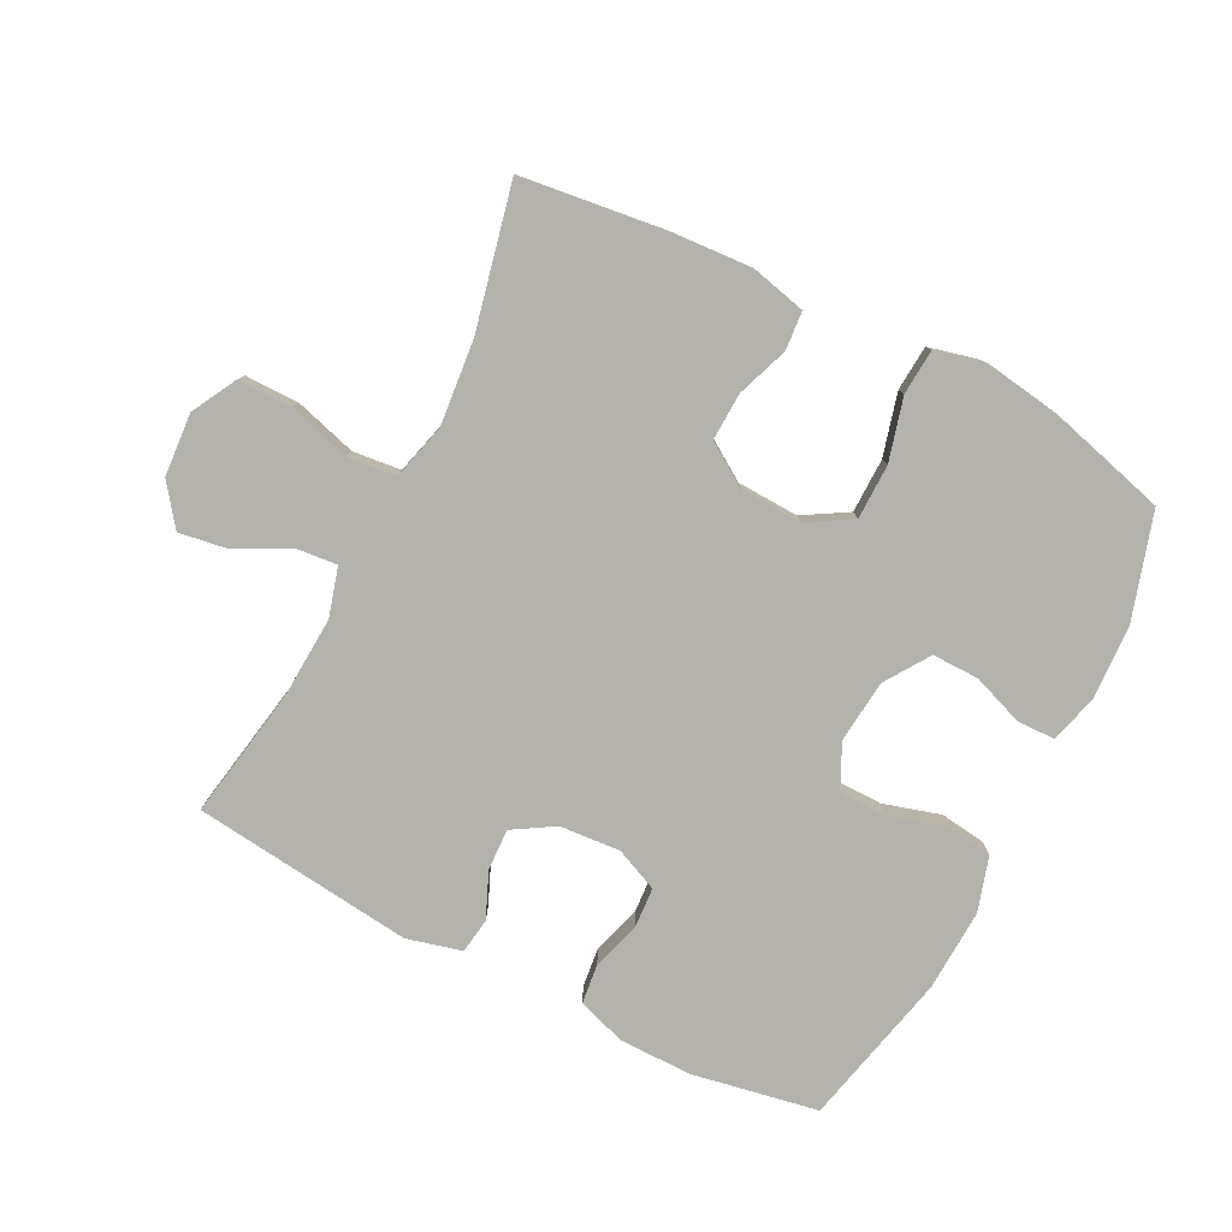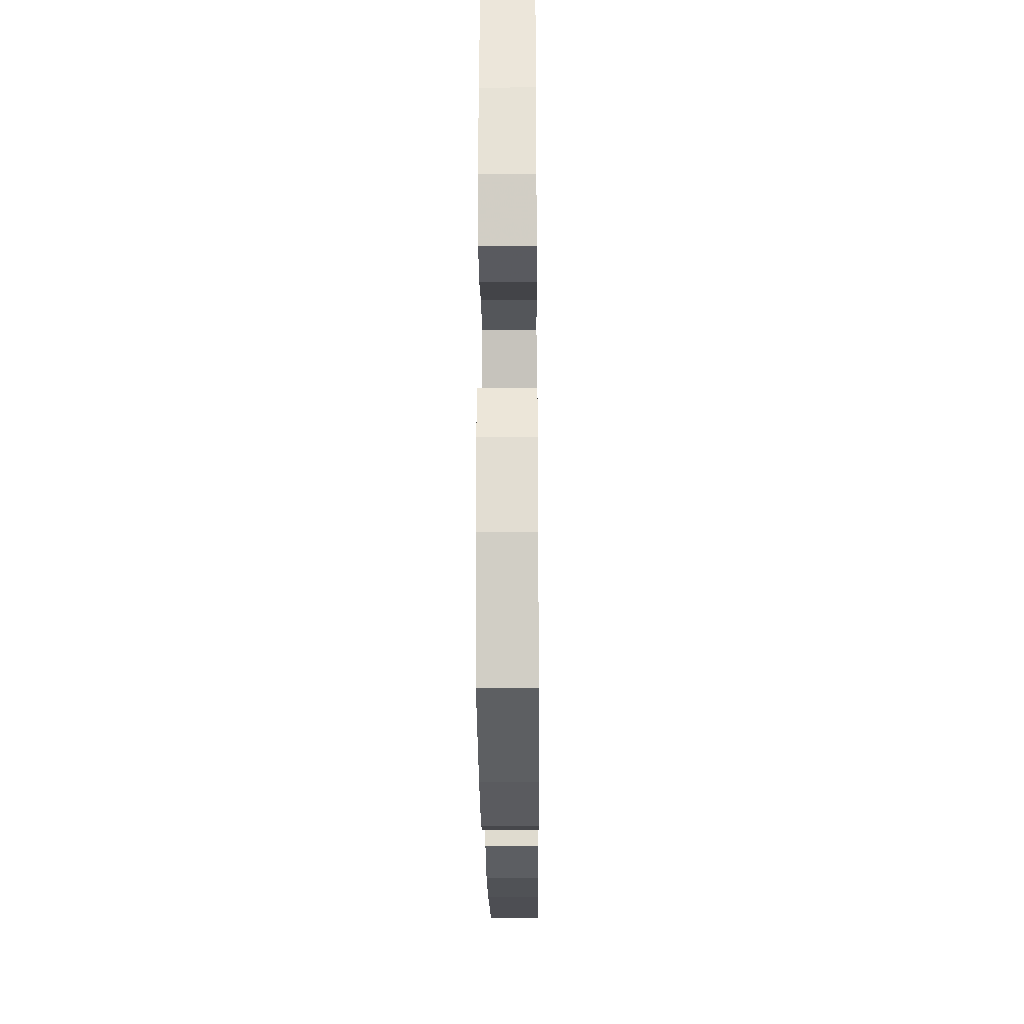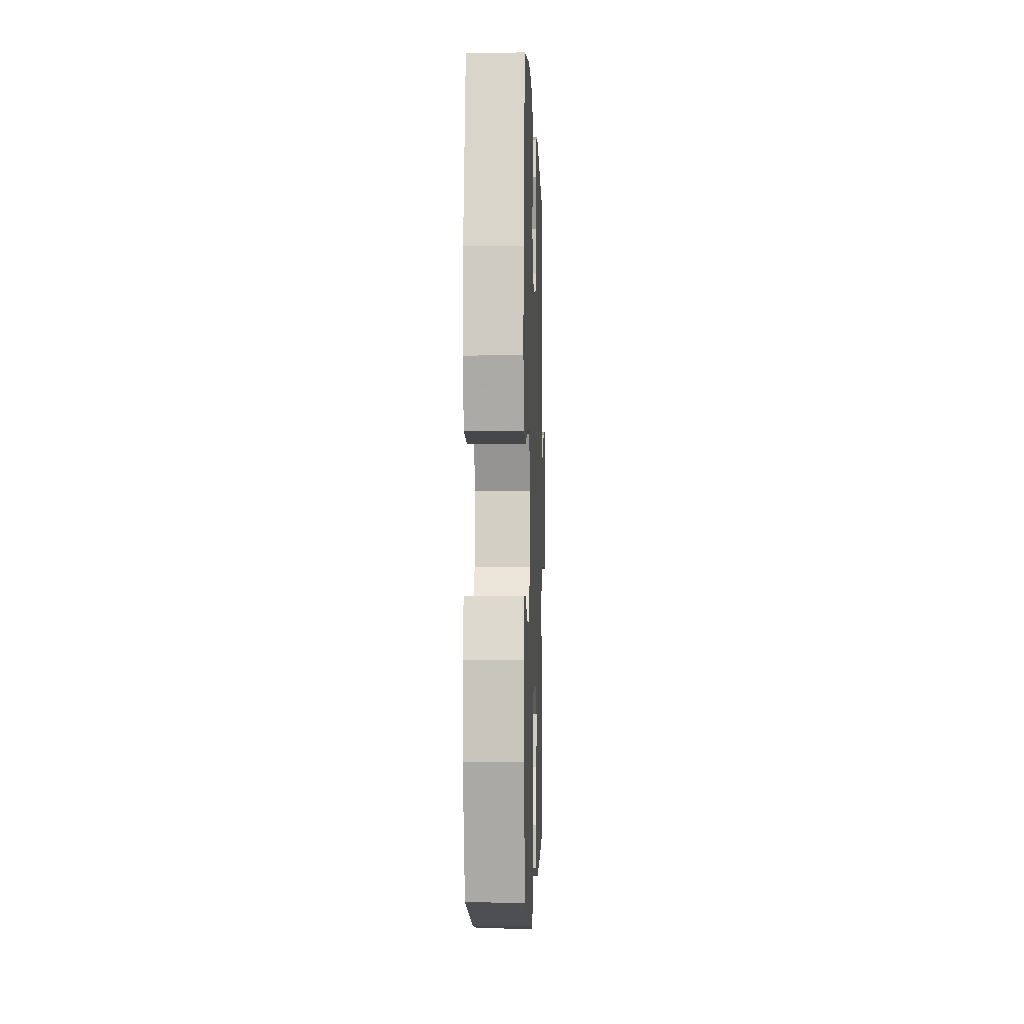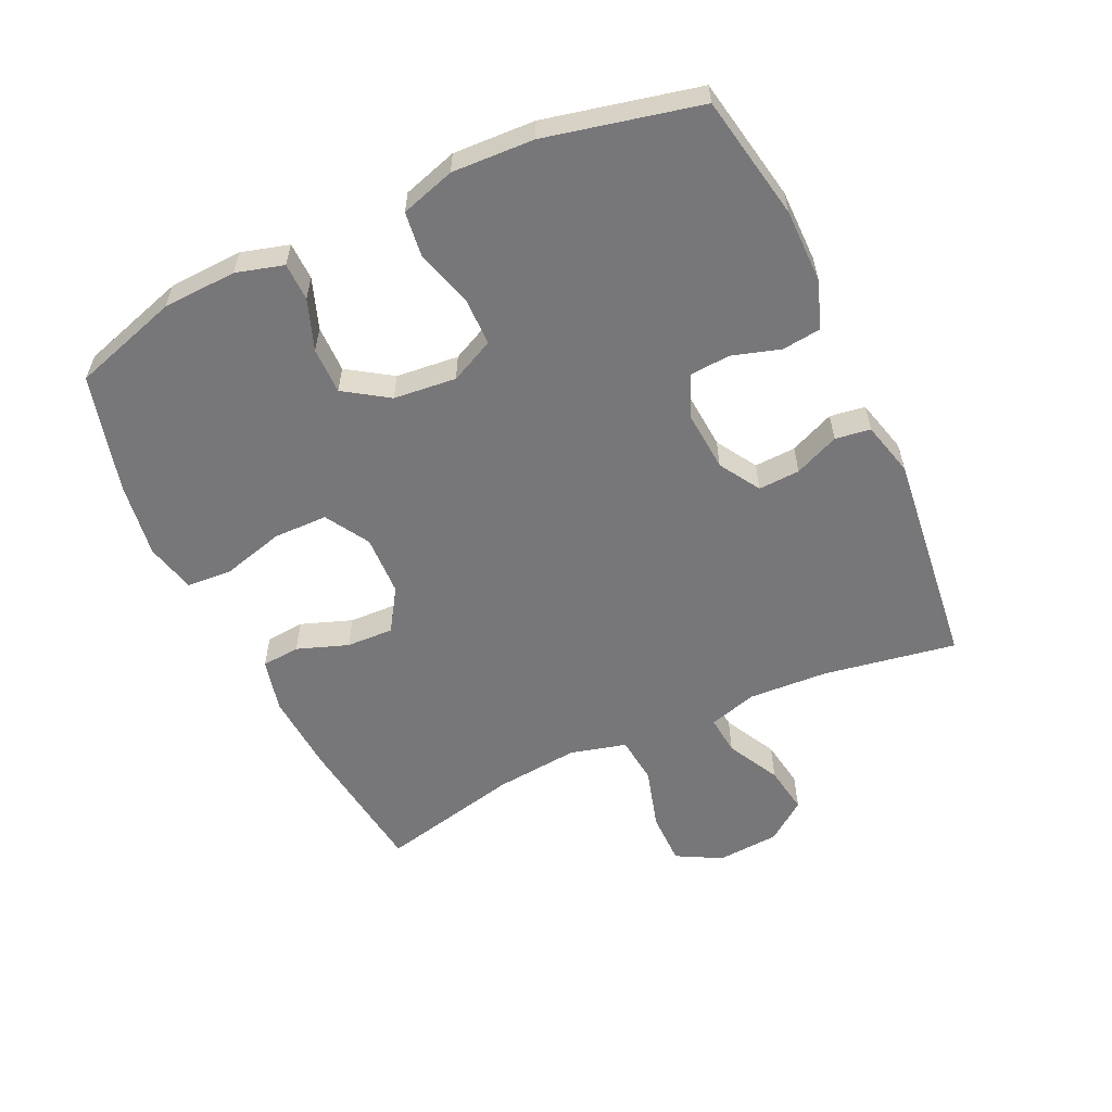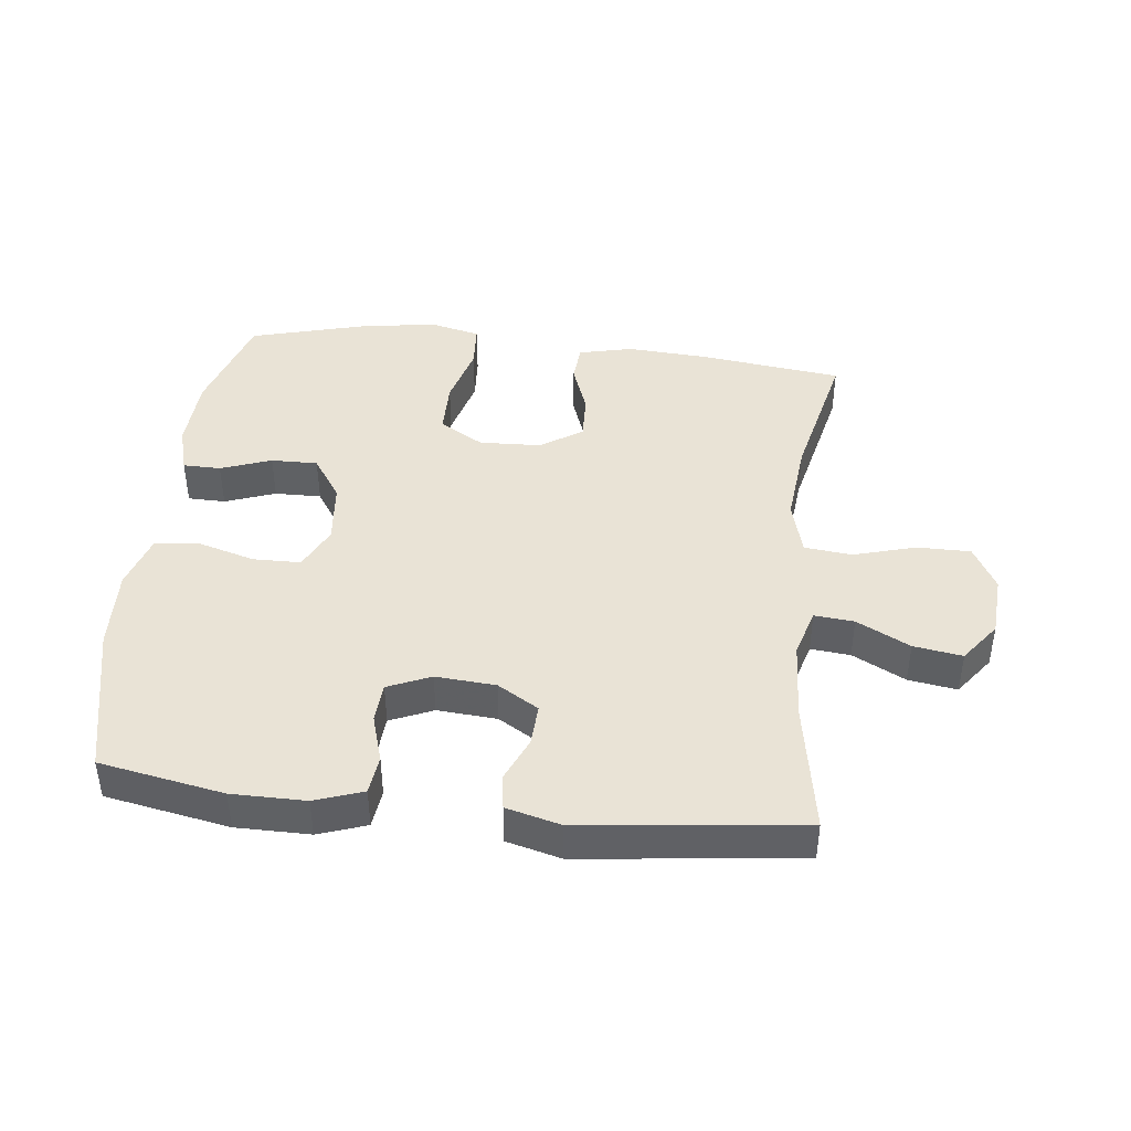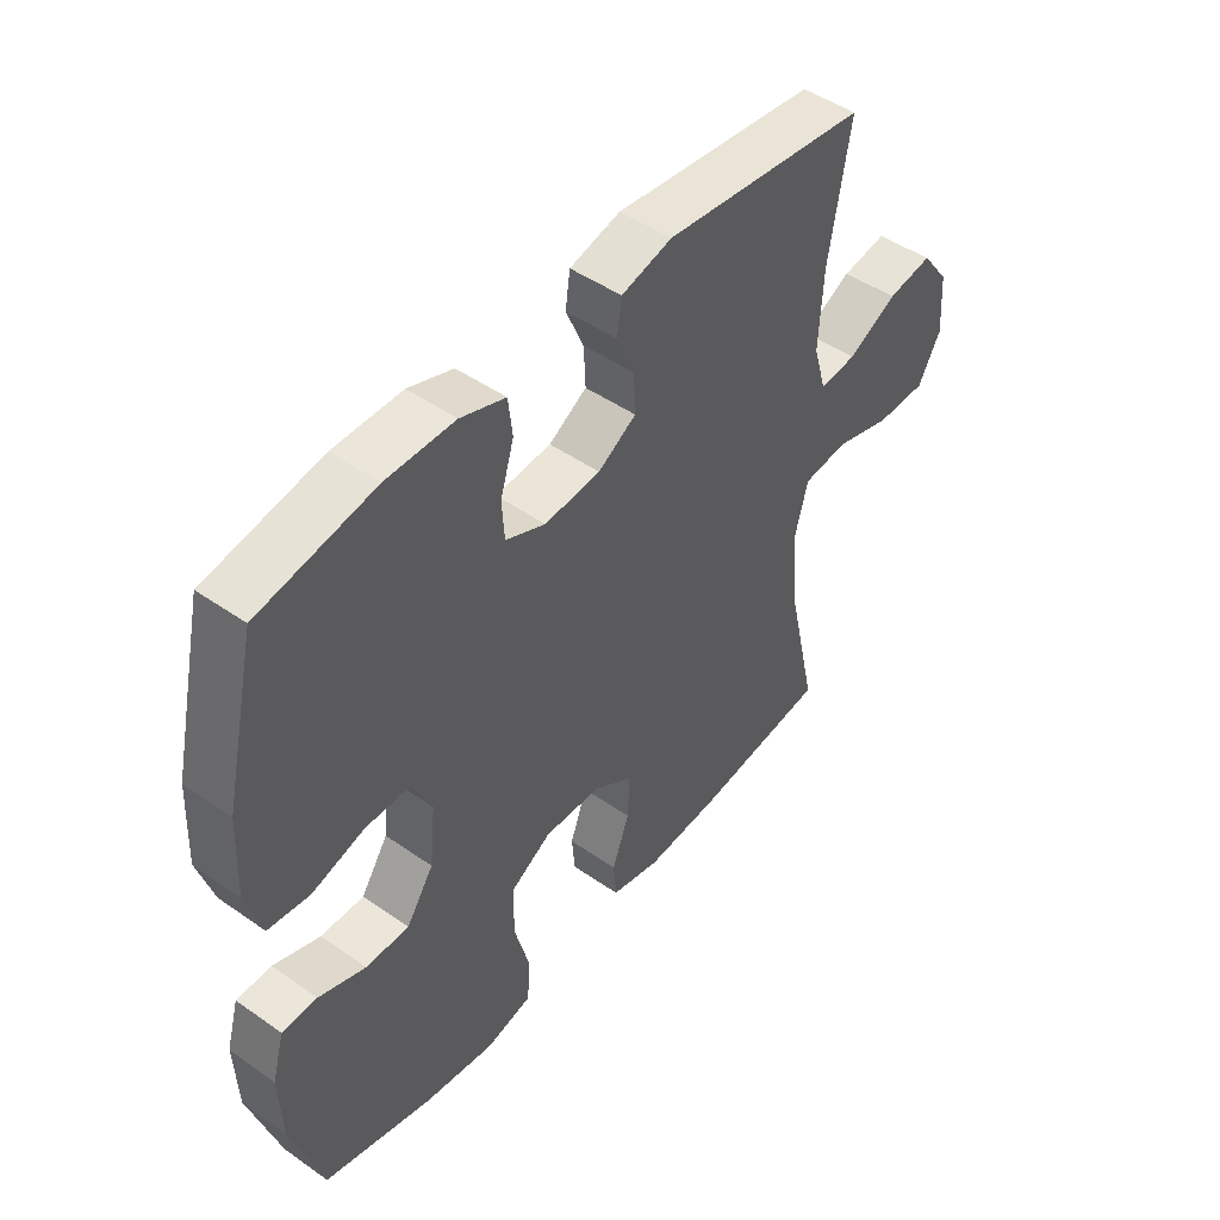
<metadata>
{"format":"obj","ext":"obj","renderer":"f3d","projection":"perspective","resolution":1024,"background":"white","views":[{"elev":-79.6,"azim":153.0,"up":"+Y"},{"elev":-24.5,"azim":-89.5,"up":"+Z"},{"elev":-3.0,"azim":-88.1,"up":"+Z"},{"elev":-57.2,"azim":-64.9,"up":"+Y"},{"elev":42.3,"azim":6.5,"up":"+Y"},{"elev":47.4,"azim":-51.7,"up":"+Z"}]}
</metadata>
<code>
v -0.5 0.07 -0.5
v -0.551 0.07 -0.334
v -0.556 0.07 -0.218
v -0.535 0.07 -0.144
v -0.476 0.07 -0.143
v -0.397 0.07 -0.172
v -0.324 0.07 -0.173
v -0.278 0.07 -0.104
v -0.268 0.07 -0.006
v -0.301 0.07 0.063
v -0.376 0.07 0.064
v -0.465 0.07 0.038
v -0.535 0.07 0.047
v -0.561 0.07 0.132
v -0.555 0.07 0.26
v -0.5 0.07 0.5
v -0.306 0.07 0.536
v -0.191 0.07 0.536
v -0.116 0.07 0.51
v -0.109 0.07 0.449
v -0.132 0.07 0.374
v -0.128 0.07 0.311
v -0.061 0.07 0.282
v 0.033 0.07 0.289
v 0.097 0.07 0.328
v 0.094 0.07 0.393
v 0.064 0.07 0.463
v 0.072 0.07 0.518
v 0.157 0.07 0.54
v 0.5 0.07 0.5
v 0.464 0.07 0.292
v 0.457 0.07 0.168
v 0.479 0.07 0.092
v 0.541 0.07 0.098
v 0.624 0.07 0.141
v 0.7 0.07 0.153
v 0.747 0.07 0.09
v 0.754 0.07 -0.008
v 0.716 0.07 -0.078
v 0.632 0.07 -0.078
v 0.535 0.07 -0.05
v 0.46 0.07 -0.058
v 0.437 0.07 -0.146
v 0.45 0.07 -0.278
v 0.5 0.07 -0.5
v 0.276 0.07 -0.528
v 0.149 0.07 -0.536
v 0.065 0.07 -0.516
v 0.06 0.07 -0.456
v 0.089 0.07 -0.376
v 0.092 0.07 -0.302
v 0.026 0.07 -0.259
v -0.07 0.07 -0.255
v -0.139 0.07 -0.296
v -0.14 0.07 -0.381
v -0.114 0.07 -0.478
v -0.119 0.07 -0.549
v -0.197 0.07 -0.568
v -0.315 0.07 -0.55
v -0.5 0 -0.5
v -0.551 0 -0.334
v -0.556 0 -0.218
v -0.535 0 -0.144
v -0.476 0 -0.143
v -0.397 0 -0.172
v -0.324 0 -0.173
v -0.278 0 -0.104
v -0.268 0 -0.006
v -0.301 0 0.063
v -0.376 0 0.064
v -0.465 0 0.038
v -0.535 0 0.047
v -0.561 0 0.132
v -0.555 0 0.26
v -0.5 0 0.5
v -0.306 0 0.536
v -0.191 0 0.536
v -0.116 0 0.51
v -0.109 0 0.449
v -0.132 0 0.374
v -0.128 0 0.311
v -0.061 0 0.282
v 0.033 0 0.289
v 0.097 0 0.328
v 0.094 0 0.393
v 0.064 0 0.463
v 0.072 0 0.518
v 0.157 0 0.54
v 0.5 0 0.5
v 0.464 0 0.292
v 0.457 0 0.168
v 0.479 0 0.092
v 0.541 0 0.098
v 0.624 0 0.141
v 0.7 0 0.153
v 0.747 0 0.09
v 0.754 0 -0.008
v 0.716 0 -0.078
v 0.632 0 -0.078
v 0.535 0 -0.05
v 0.46 0 -0.058
v 0.437 0 -0.146
v 0.45 0 -0.278
v 0.5 0 -0.5
v 0.276 0 -0.528
v 0.149 0 -0.536
v 0.065 0 -0.516
v 0.06 0 -0.456
v 0.089 0 -0.376
v 0.092 0 -0.302
v 0.026 0 -0.259
v -0.07 0 -0.255
v -0.139 0 -0.296
v -0.14 0 -0.381
v -0.114 0 -0.478
v -0.119 0 -0.549
v -0.197 0 -0.568
v -0.315 0 -0.55
f 4 5 6
f 3 4 6
f 2 3 6
f 1 2 6
f 59 1 6
f 58 59 6
f 57 58 6
f 56 57 6
f 55 56 6
f 54 55 6 7
f 53 54 7 8
f 52 53 8 9
f 51 52 9 10
f 48 49 50
f 47 48 50
f 46 47 50
f 45 46 50
f 44 45 50
f 43 44 50 51
f 42 43 51 10
f 39 40 41
f 38 39 41
f 37 38 41
f 36 37 41
f 35 36 41
f 34 35 41
f 33 34 41 42
f 32 33 42 10
f 29 30 31
f 28 29 31
f 27 28 31
f 26 27 31
f 25 26 31 32
f 24 25 32 10
f 19 20 21
f 18 19 21
f 17 18 21
f 16 17 21
f 15 16 21
f 14 15 21
f 13 14 21
f 12 13 21
f 11 12 21
f 11 21 22
f 23 24 10 11
f 11 22 23
f 65 64 63
f 65 63 62
f 65 62 61
f 65 61 60
f 65 60 118
f 65 118 117
f 65 117 116
f 65 116 115
f 65 115 114
f 66 65 114 113
f 67 66 113 112
f 68 67 112 111
f 69 68 111 110
f 109 108 107
f 109 107 106
f 109 106 105
f 109 105 104
f 109 104 103
f 110 109 103 102
f 69 110 102 101
f 100 99 98
f 100 98 97
f 100 97 96
f 100 96 95
f 100 95 94
f 100 94 93
f 101 100 93 92
f 69 101 92 91
f 90 89 88
f 90 88 87
f 90 87 86
f 90 86 85
f 91 90 85 84
f 69 91 84 83
f 80 79 78
f 80 78 77
f 80 77 76
f 80 76 75
f 80 75 74
f 80 74 73
f 80 73 72
f 80 72 71
f 80 71 70
f 81 80 70
f 70 69 83 82
f 82 81 70
f 1 60 61 2
f 2 61 62 3
f 3 62 63 4
f 4 63 64 5
f 5 64 65 6
f 6 65 66 7
f 7 66 67 8
f 8 67 68 9
f 9 68 69 10
f 10 69 70 11
f 11 70 71 12
f 12 71 72 13
f 13 72 73 14
f 14 73 74 15
f 15 74 75 16
f 16 75 76 17
f 17 76 77 18
f 18 77 78 19
f 19 78 79 20
f 20 79 80 21
f 21 80 81 22
f 22 81 82 23
f 23 82 83 24
f 24 83 84 25
f 25 84 85 26
f 26 85 86 27
f 27 86 87 28
f 28 87 88 29
f 29 88 89 30
f 30 89 90 31
f 31 90 91 32
f 32 91 92 33
f 33 92 93 34
f 34 93 94 35
f 35 94 95 36
f 36 95 96 37
f 37 96 97 38
f 38 97 98 39
f 39 98 99 40
f 40 99 100 41
f 41 100 101 42
f 42 101 102 43
f 43 102 103 44
f 44 103 104 45
f 45 104 105 46
f 46 105 106 47
f 47 106 107 48
f 48 107 108 49
f 49 108 109 50
f 50 109 110 51
f 51 110 111 52
f 52 111 112 53
f 53 112 113 54
f 54 113 114 55
f 55 114 115 56
f 56 115 116 57
f 57 116 117 58
f 58 117 118 59
f 59 118 60 1

</code>
